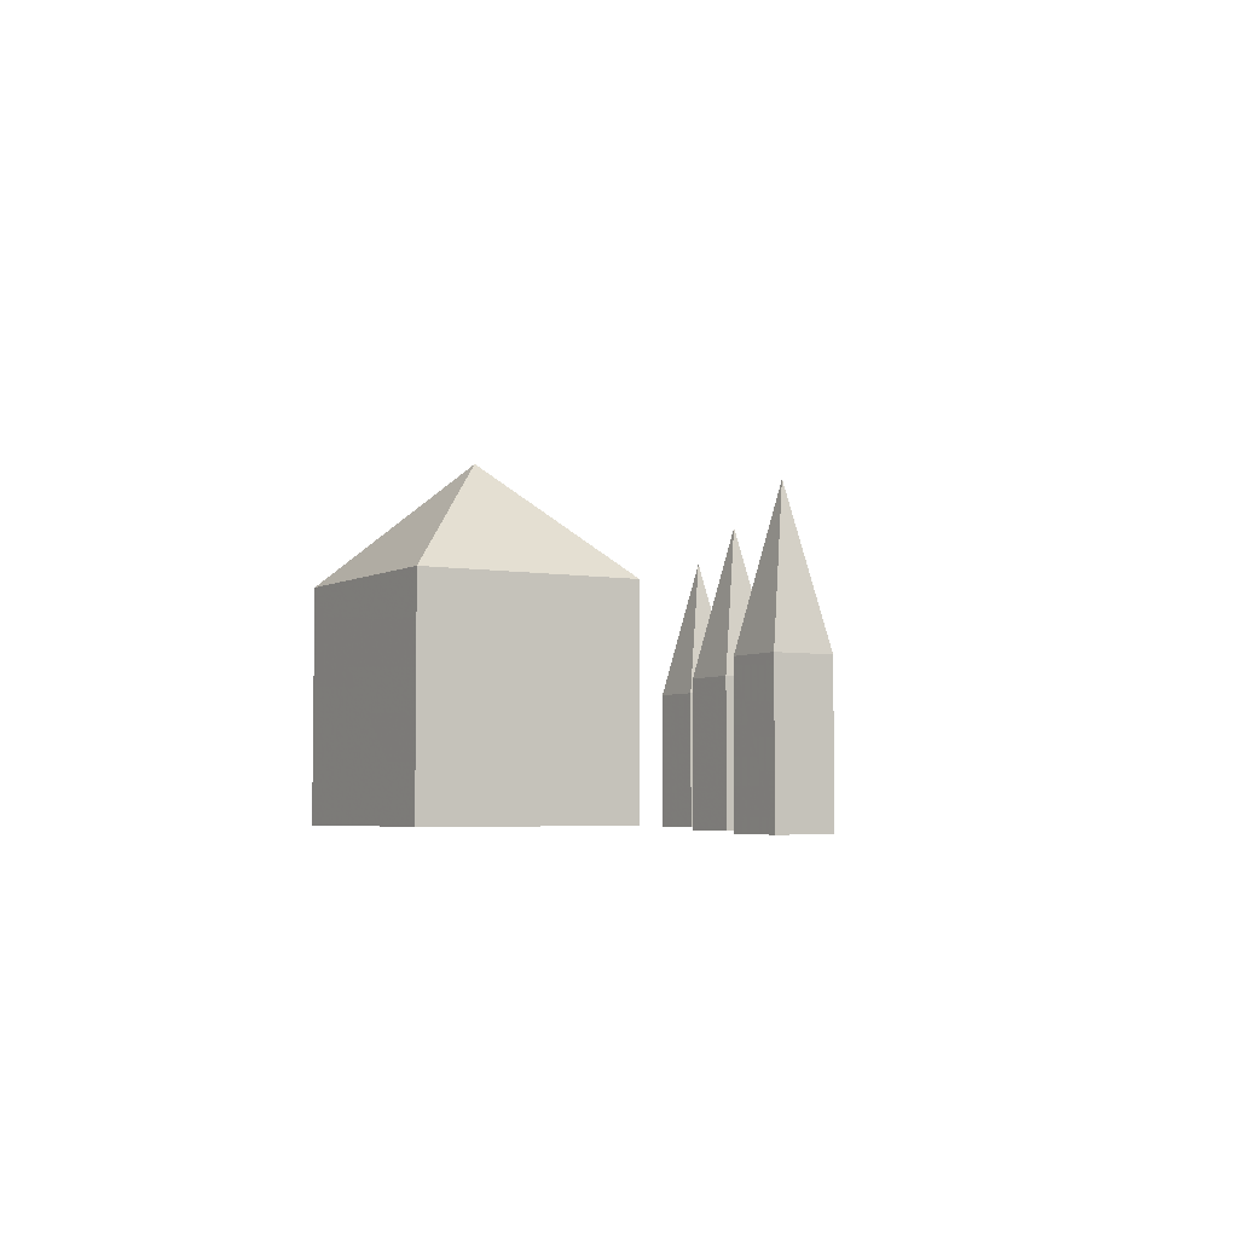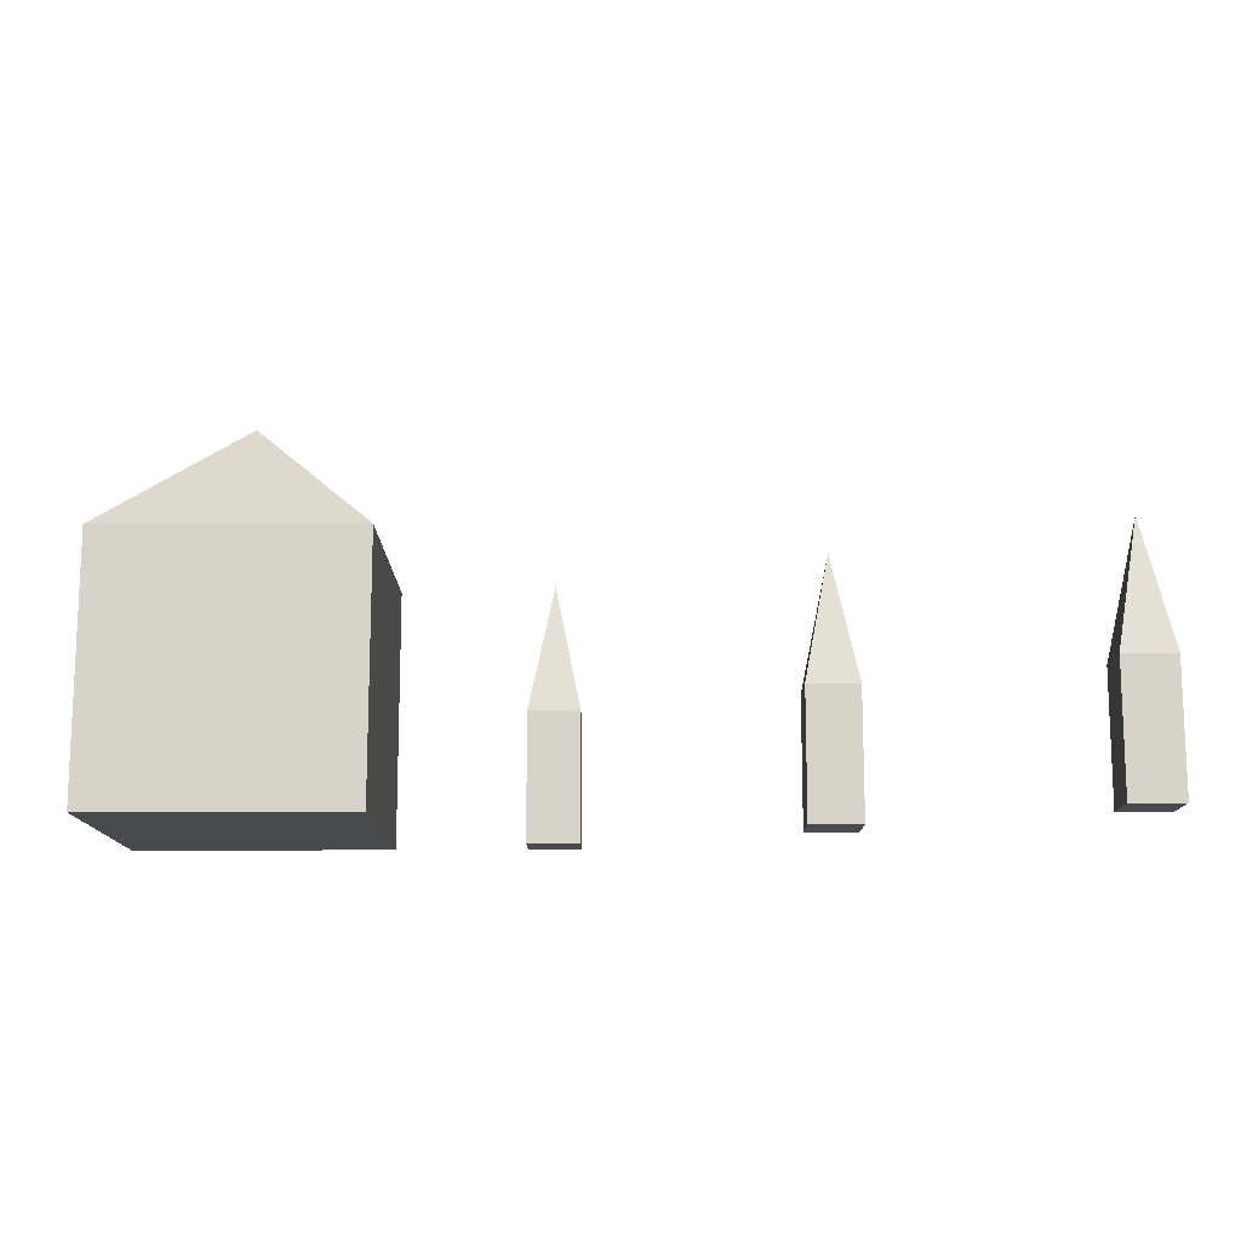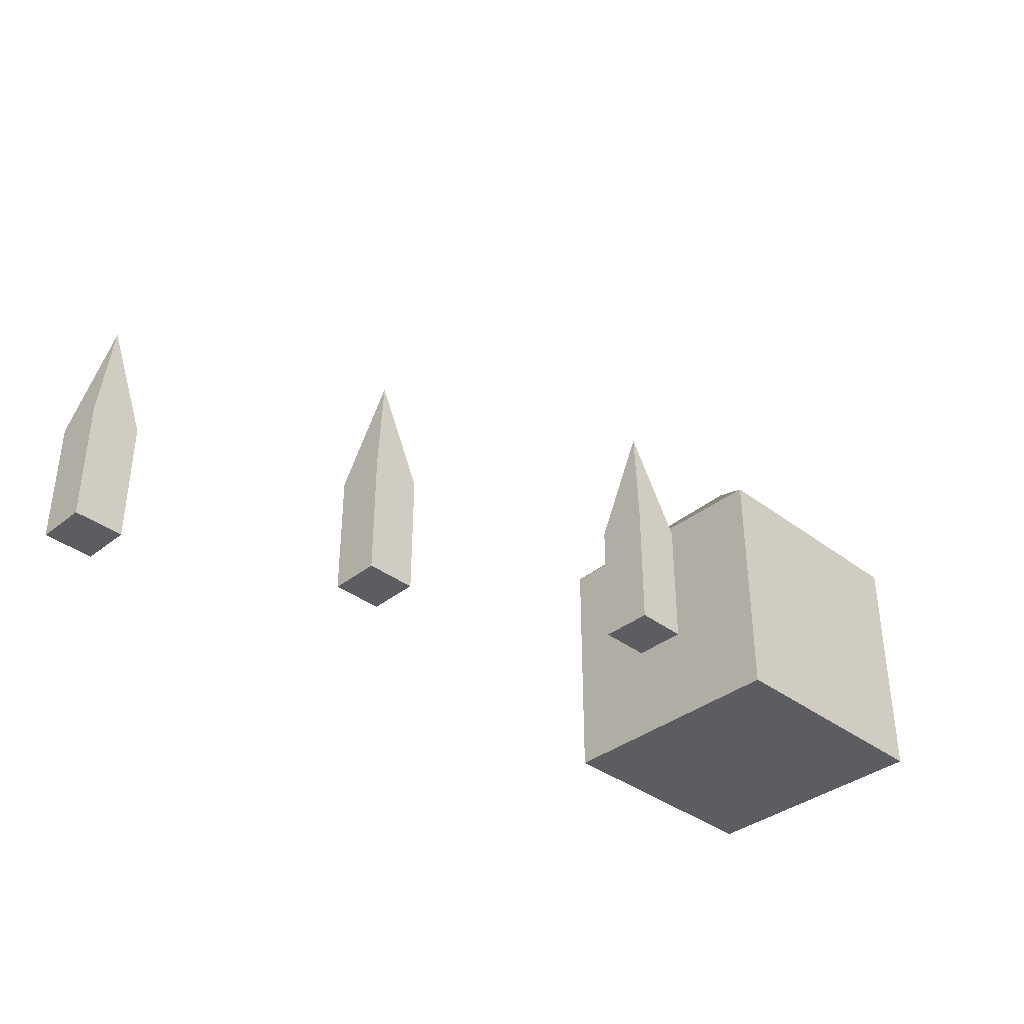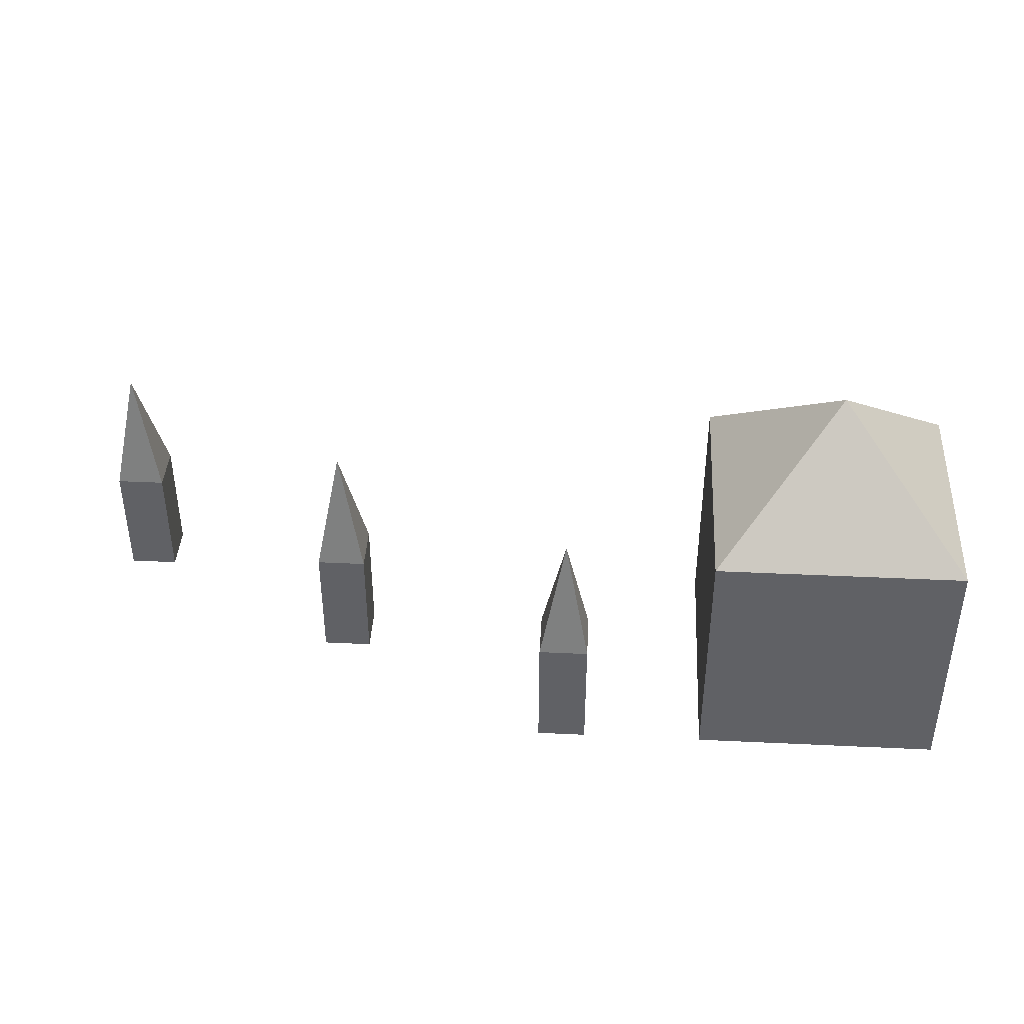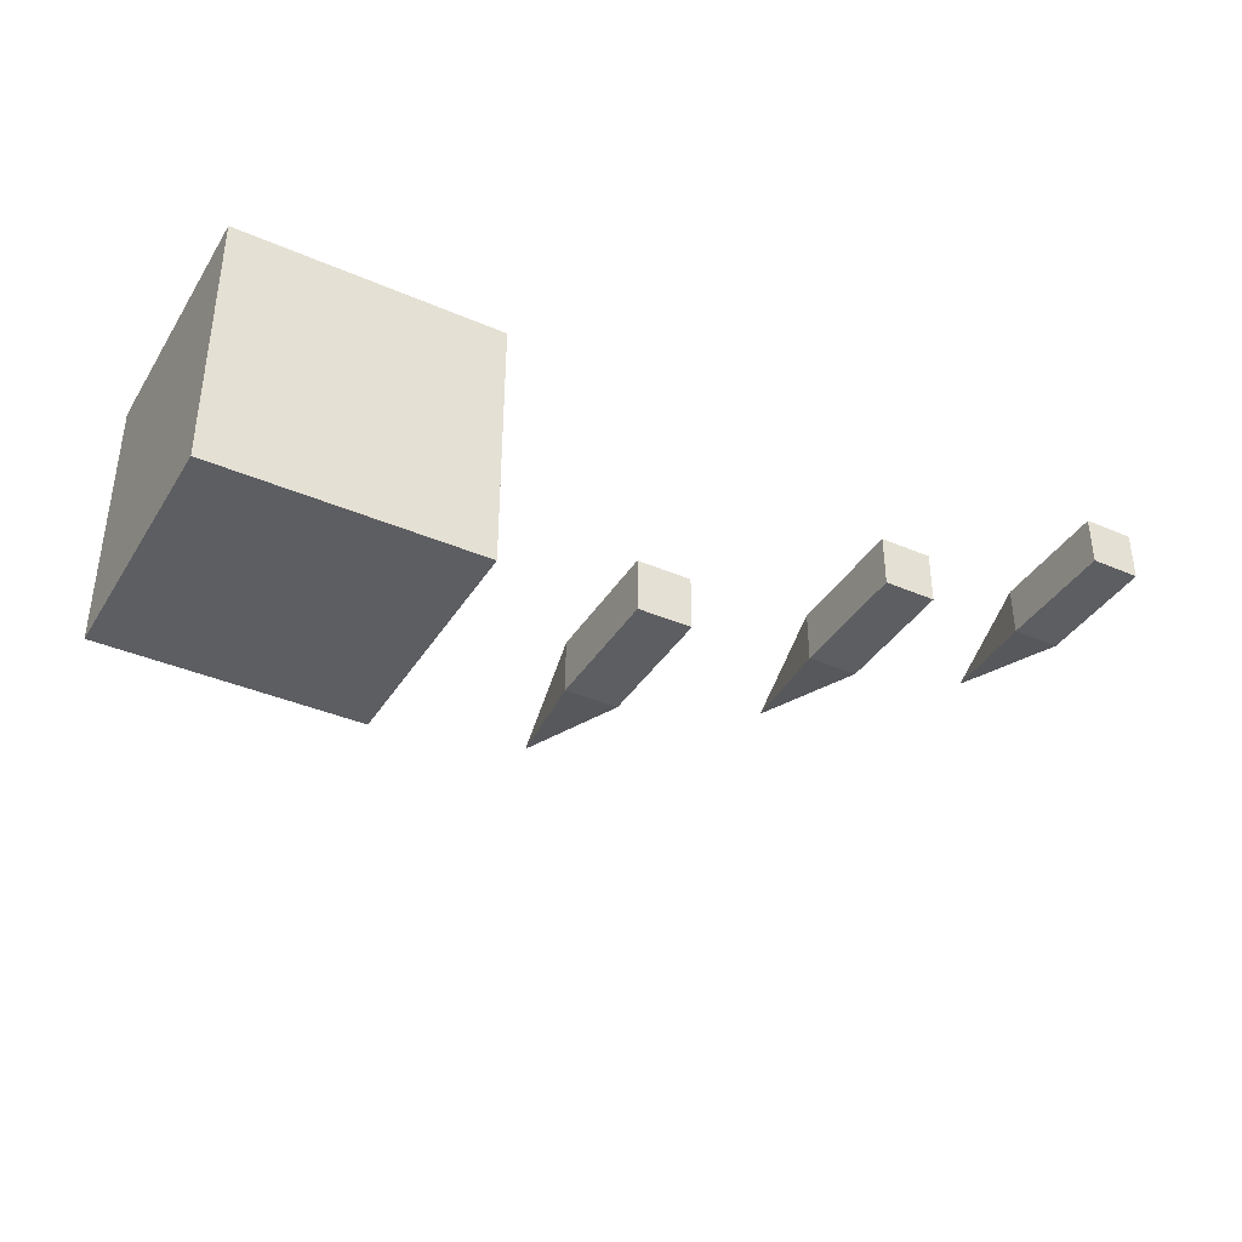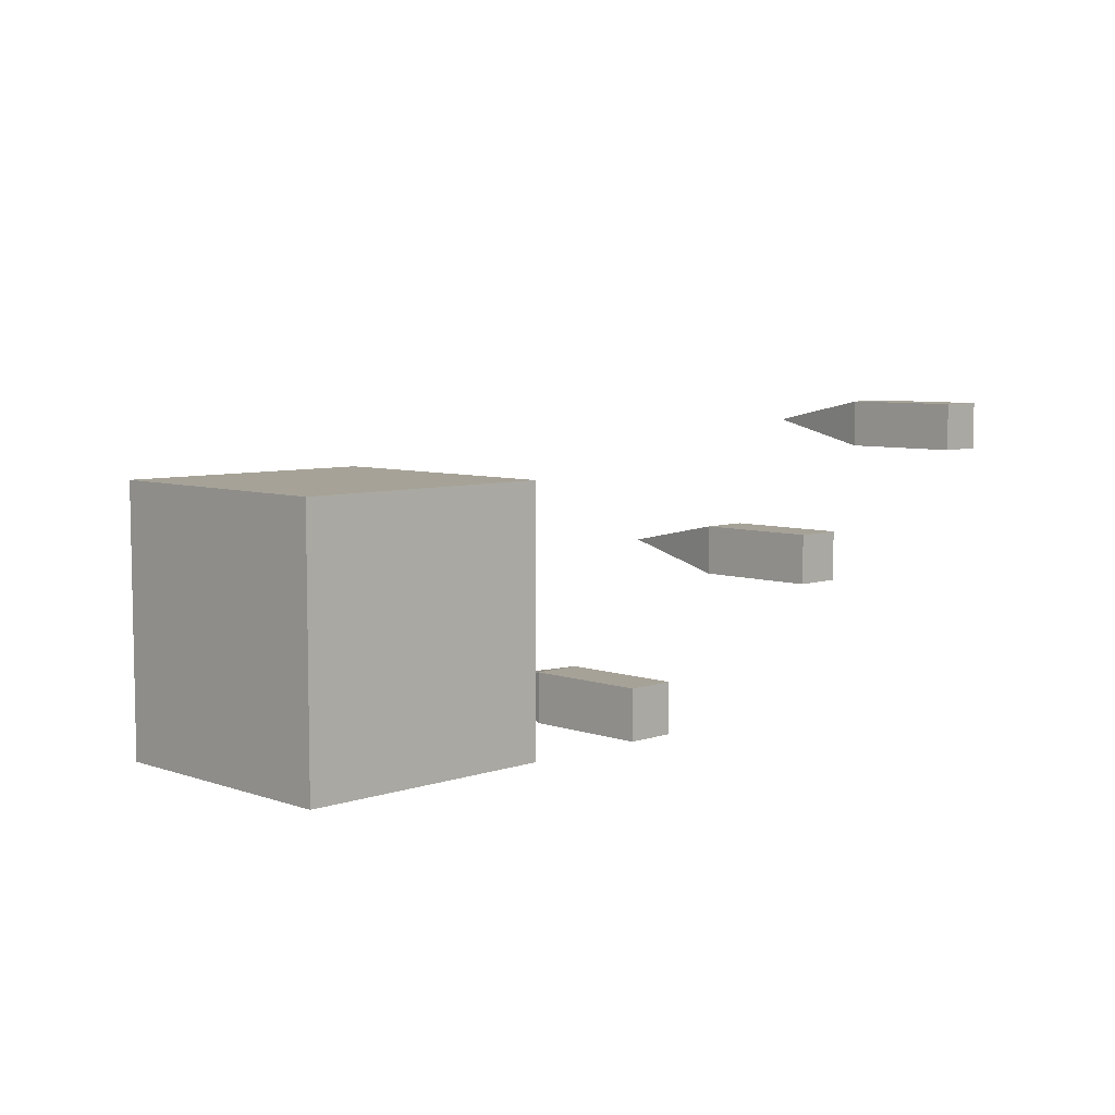
<metadata>
{"format":"obj","ext":"obj","renderer":"f3d","projection":"perspective","resolution":1024,"background":"white","views":[{"elev":-4.8,"azim":59.4,"up":"+Y"},{"elev":-13.1,"azim":0.2,"up":"+Y"},{"elev":-36.6,"azim":135.6,"up":"+Y"},{"elev":41.0,"azim":-176.7,"up":"+Y"},{"elev":-38.2,"azim":-28.7,"up":"+Z"},{"elev":6.5,"azim":-44.7,"up":"+Z"}]}
</metadata>
<code>
v 5 0 5
v 15 0 5
v 15 0 15
v 5 0 15
v 5 10 5
v 15 10 5
v 15 10 15
v 5 10 15
v 10 15 10
f 1 2 3 4
f 5 6 7 8
f 1 2 6 5
f 2 3 7 6
f 3 4 8 7
f 4 1 5 8
f 5 6 9
f 6 7 9
f 7 8 9
f 8 5 9
v 20 0 5
v 22 0 5
v 22 0 7
v 20 0 7
v 20 5 5
v 22 5 5
v 22 5 7
v 20 5 7
v 21 10 6
f 10 11 12 13
f 14 15 16 17
f 10 11 15 14
f 11 12 16 15
f 12 13 17 16
f 13 10 14 17
f 14 15 18
f 15 16 18
f 16 17 18
f 17 14 18
v 30 0 10
v 32 0 10
v 32 0 12
v 30 0 12
v 30 5 10
v 32 5 10
v 32 5 12
v 30 5 12
v 31 10 11
f 19 20 21 22
f 23 24 25 26
f 19 20 24 23
f 20 21 25 24
f 21 22 26 25
f 22 19 23 26
f 23 24 27
f 24 25 27
f 25 26 27
f 26 23 27
v 40 0 15
v 42 0 15
v 42 0 17
v 40 0 17
v 40 5 15
v 42 5 15
v 42 5 17
v 40 5 17
v 41 10 16
f 28 29 30 31
f 32 33 34 35
f 28 29 33 32
f 29 30 34 33
f 30 31 35 34
f 31 28 32 35
f 32 33 36
f 33 34 36
f 34 35 36
f 35 32 36

</code>
